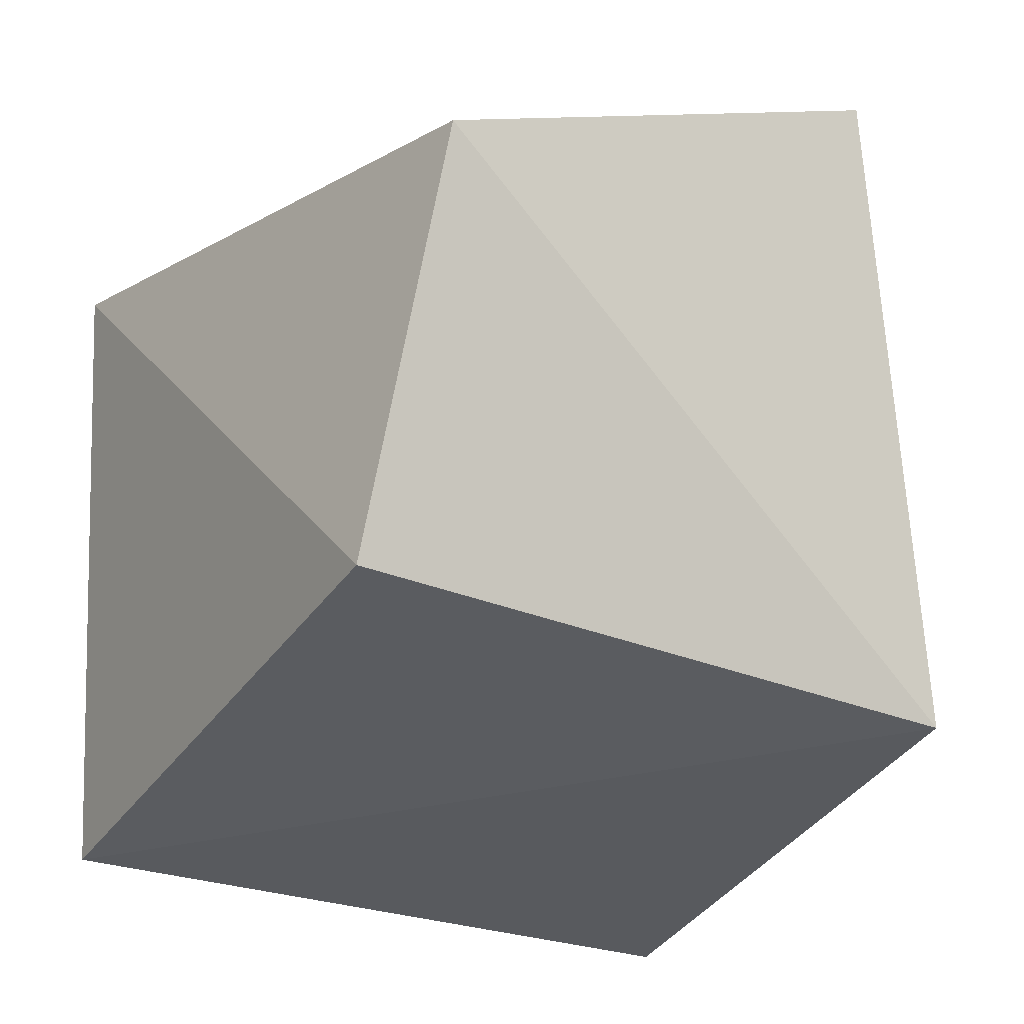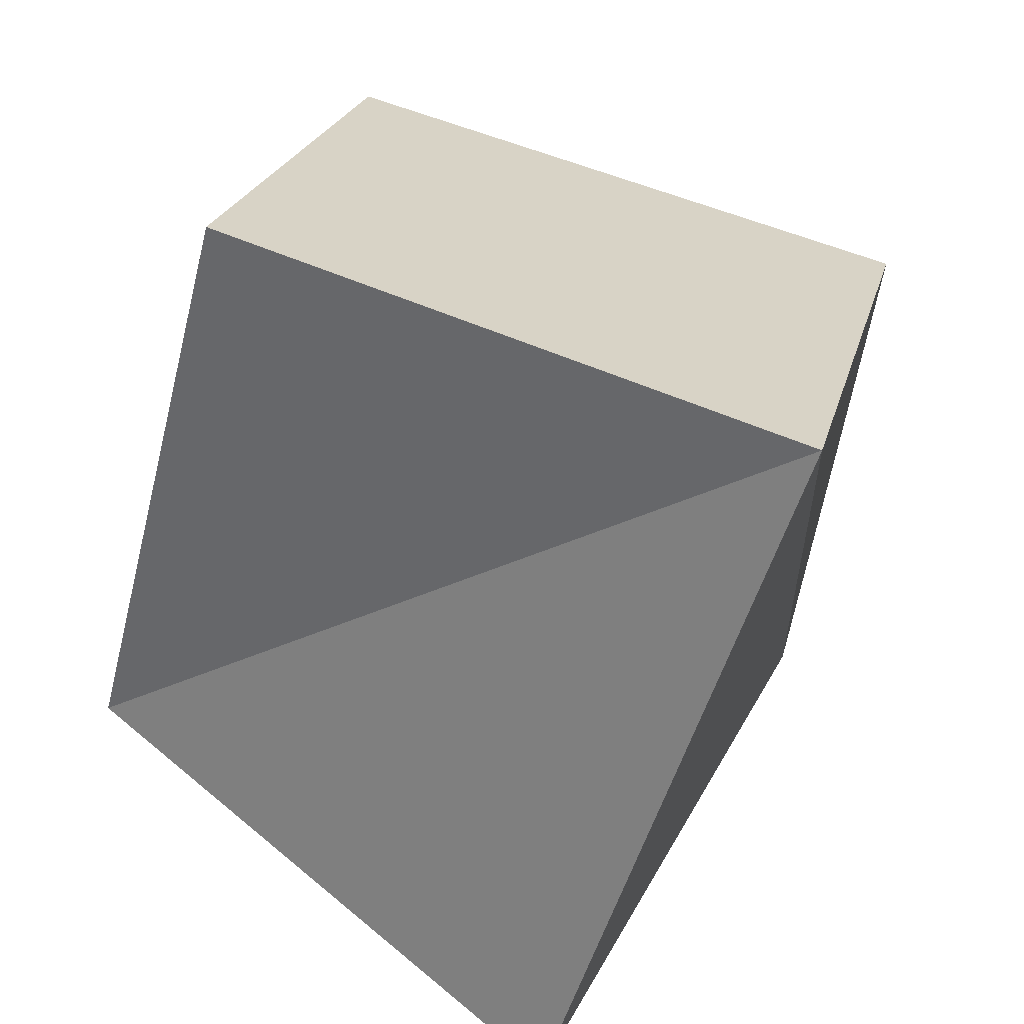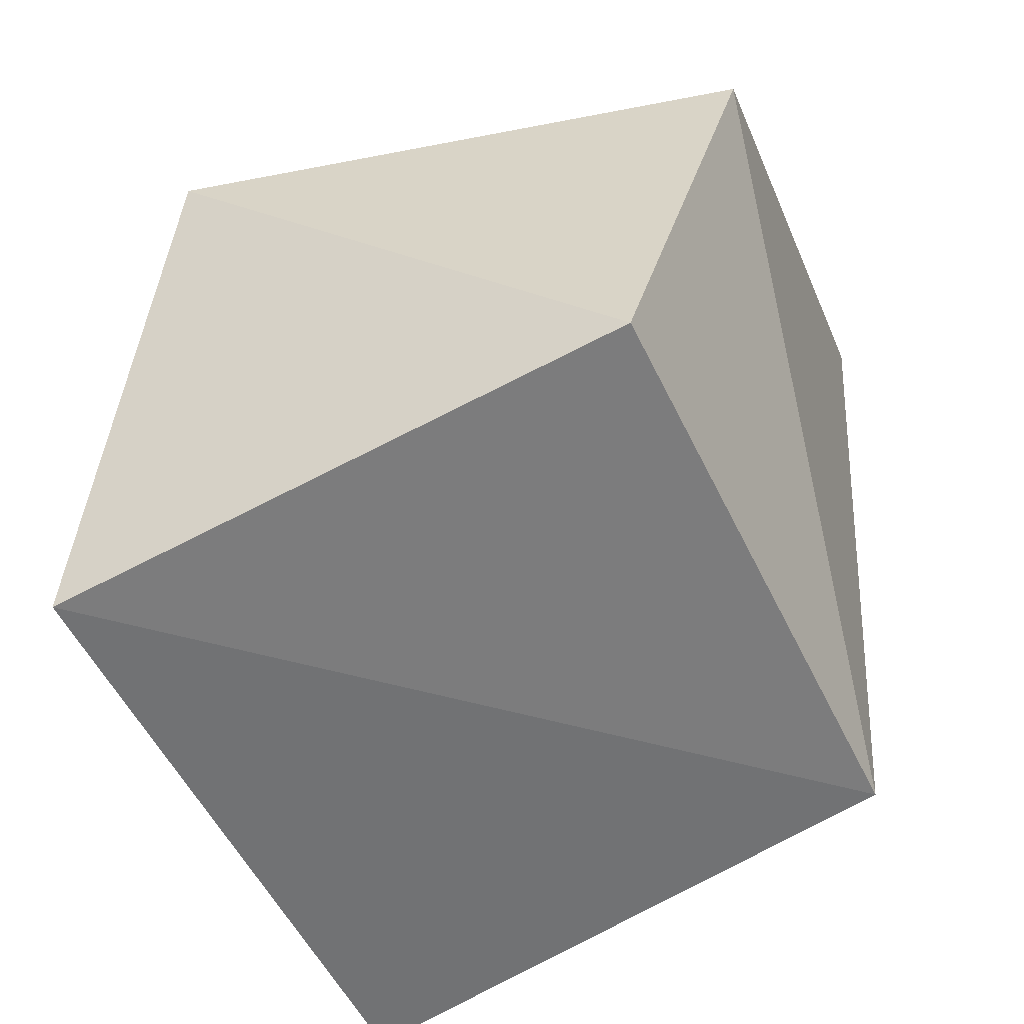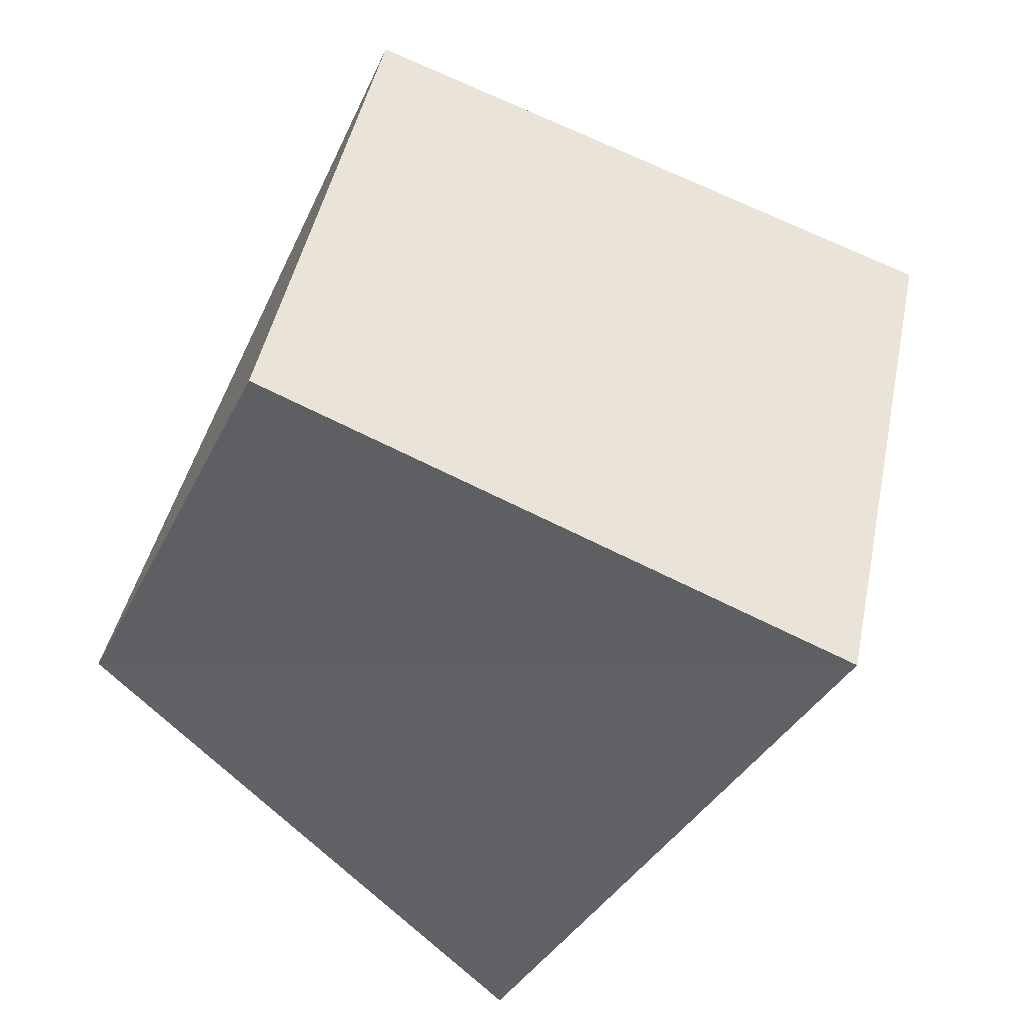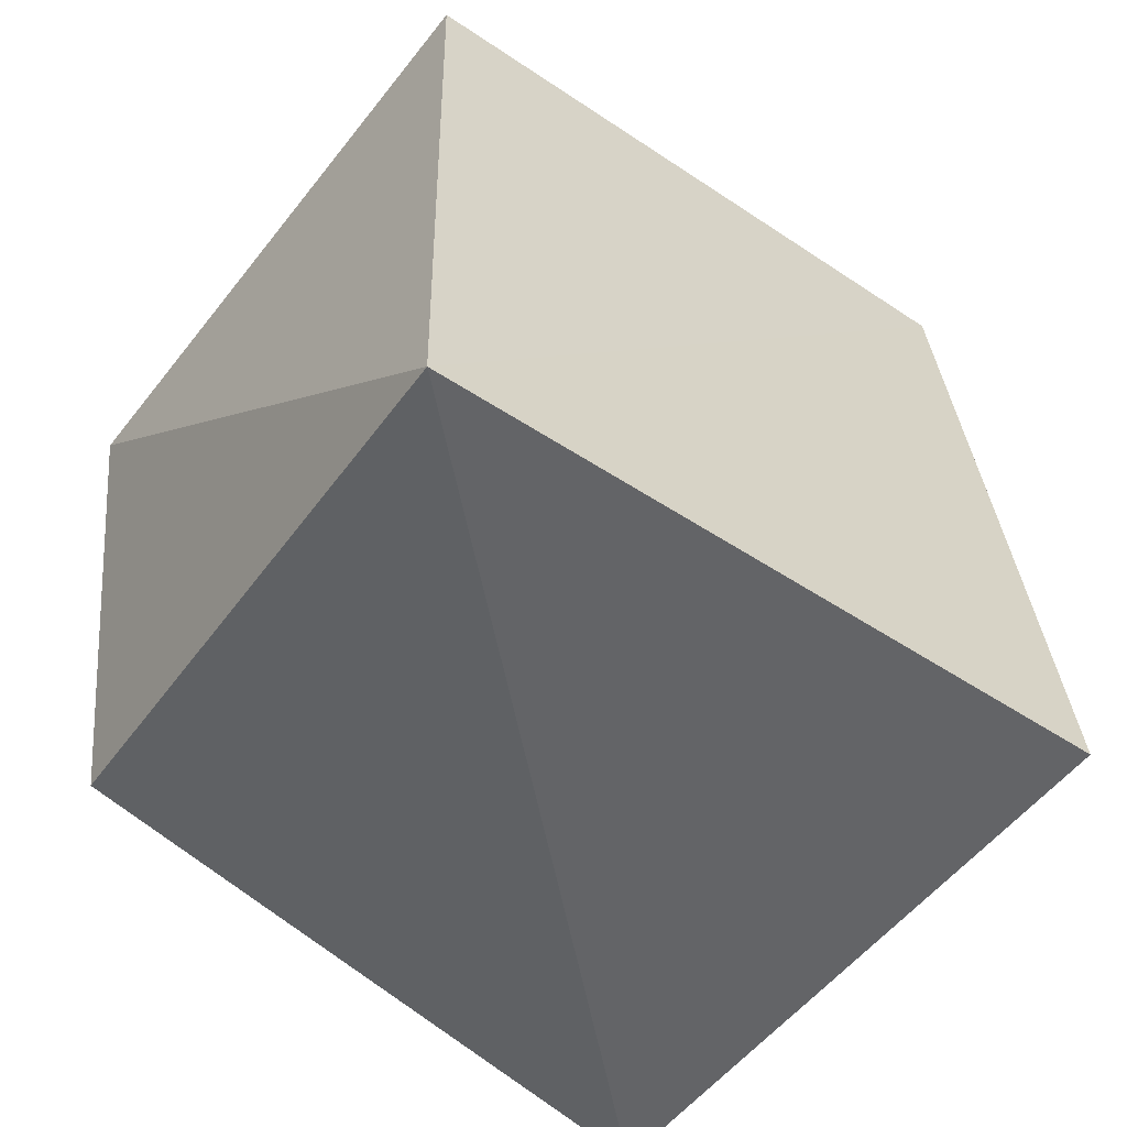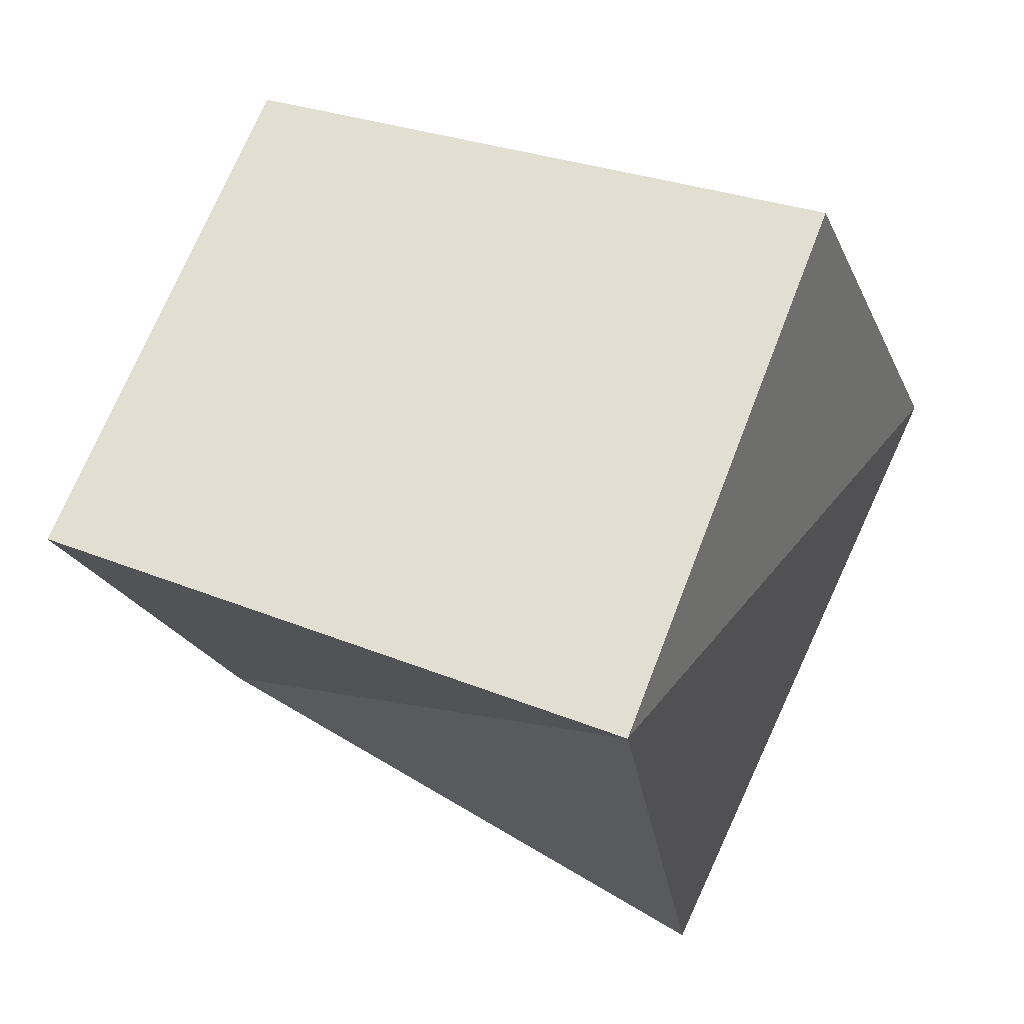
<metadata>
{"format":"obj","ext":"obj","renderer":"f3d","projection":"perspective","resolution":1024,"background":"white","views":[{"elev":-16.2,"azim":33.5,"up":"+Y"},{"elev":-47.2,"azim":169.9,"up":"+Z"},{"elev":45.3,"azim":5.6,"up":"+Z"},{"elev":-25.0,"azim":163.7,"up":"+Z"},{"elev":-50.0,"azim":121.9,"up":"+Y"},{"elev":-12.9,"azim":-165.4,"up":"+Z"}]}
</metadata>
<code>
g Mesh113
v 361.3 14.29 27.33
v 362.1 13.4 27.58
v 362.1 14.27 27.62
v 362.1 13.4 27.58
v 361.3 14.29 27.33
v 362.1 14.27 27.62
v 362.1 13.4 27.58
v 361.9 14.05 28.3
v 362.1 14.27 27.62
v 361.9 14.05 28.3
v 362.1 13.4 27.58
v 362.1 14.27 27.62
v 362.1 14.27 27.62
v 361.9 14.05 28.3
v 361.1 14.05 28.06
v 361.9 14.05 28.3
v 362.1 14.27 27.62
v 361.1 14.05 28.06
v 361.1 14.05 28.06
v 361.9 14.05 28.3
v 361.8 13.5 28.33
v 361.9 14.05 28.3
v 361.1 14.05 28.06
v 361.8 13.5 28.33
v 362.1 13.4 27.58
v 361.8 13.5 28.33
v 361.9 14.05 28.3
v 361.8 13.5 28.33
v 362.1 13.4 27.58
v 361.9 14.05 28.3
v 362.1 13.4 27.58
v 361 13.27 28
v 361.8 13.5 28.33
v 361 13.27 28
v 362.1 13.4 27.58
v 361.8 13.5 28.33
v 361.1 14.05 28.06
v 361.8 13.5 28.33
v 361 13.27 28
v 361.3 14.29 27.33
v 361.1 14.05 28.06
v 361 13.27 28
v 361.1 14.05 28.06
v 361.3 14.29 27.33
v 361 13.27 28
v 361.8 13.5 28.33
v 361.1 14.05 28.06
v 361 13.27 28
v 361.5 13.19 27.17
v 361.3 14.29 27.33
v 361 13.27 28
v 362.1 13.4 27.58
v 361.5 13.19 27.17
v 361 13.27 28
v 361.5 13.19 27.17
v 362.1 13.4 27.58
v 361 13.27 28
v 361.3 14.29 27.33
v 361.5 13.19 27.17
v 361 13.27 28
v 361.3 14.29 27.33
v 361.5 13.19 27.17
v 362.1 13.4 27.58
v 361.5 13.19 27.17
v 361.3 14.29 27.33
v 362.1 13.4 27.58
v 362.1 14.27 27.62
v 361.1 14.05 28.06
v 361.3 14.29 27.33
v 361.1 14.05 28.06
v 362.1 14.27 27.62
v 361.3 14.29 27.33
g Mesh113_0
f 3 2 1
f 6 5 4
f 9 8 7
f 12 11 10
f 15 14 13
f 18 17 16
f 21 20 19
f 24 23 22
f 27 26 25
f 30 29 28
f 33 32 31
f 36 35 34
f 39 38 37
f 42 41 40
f 45 44 43
f 48 47 46
f 51 50 49
f 54 53 52
f 57 56 55
f 60 59 58
f 63 62 61
f 66 65 64
f 69 68 67
f 72 71 70

</code>
